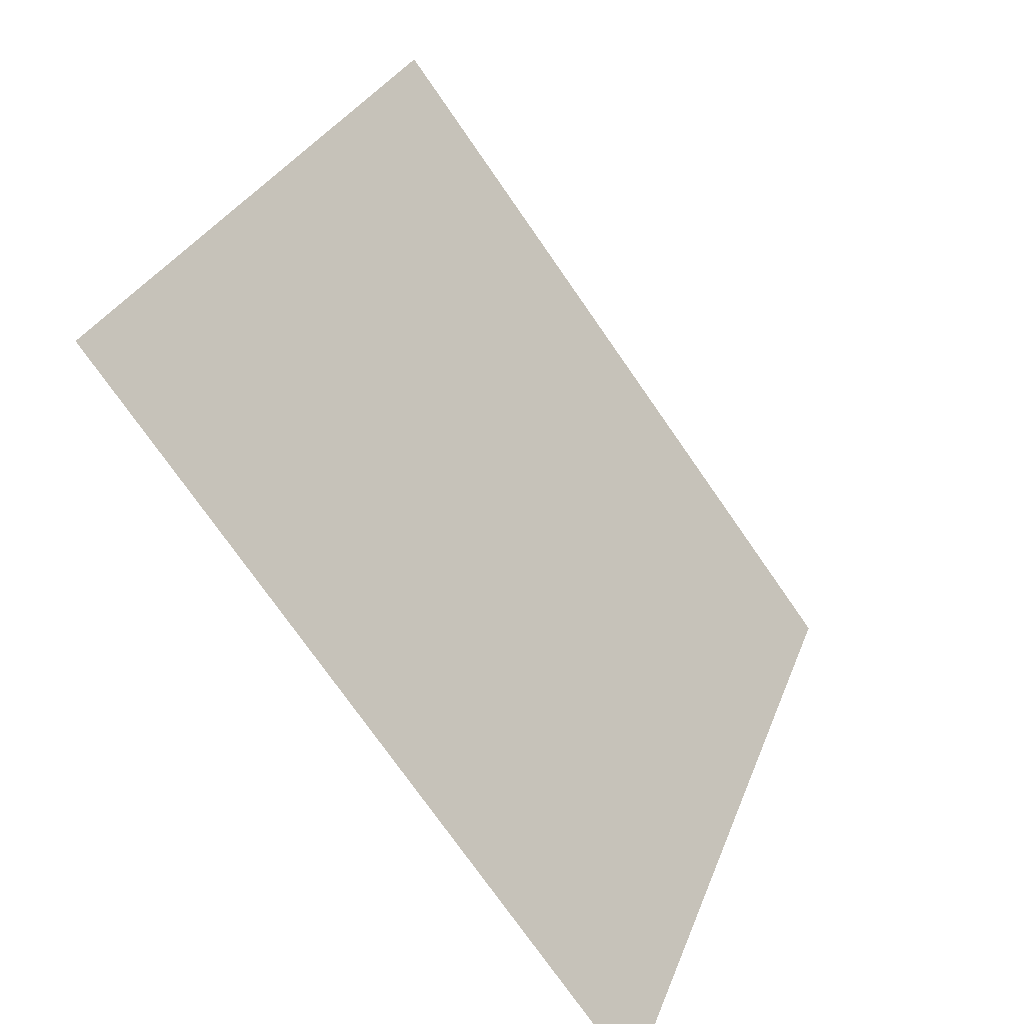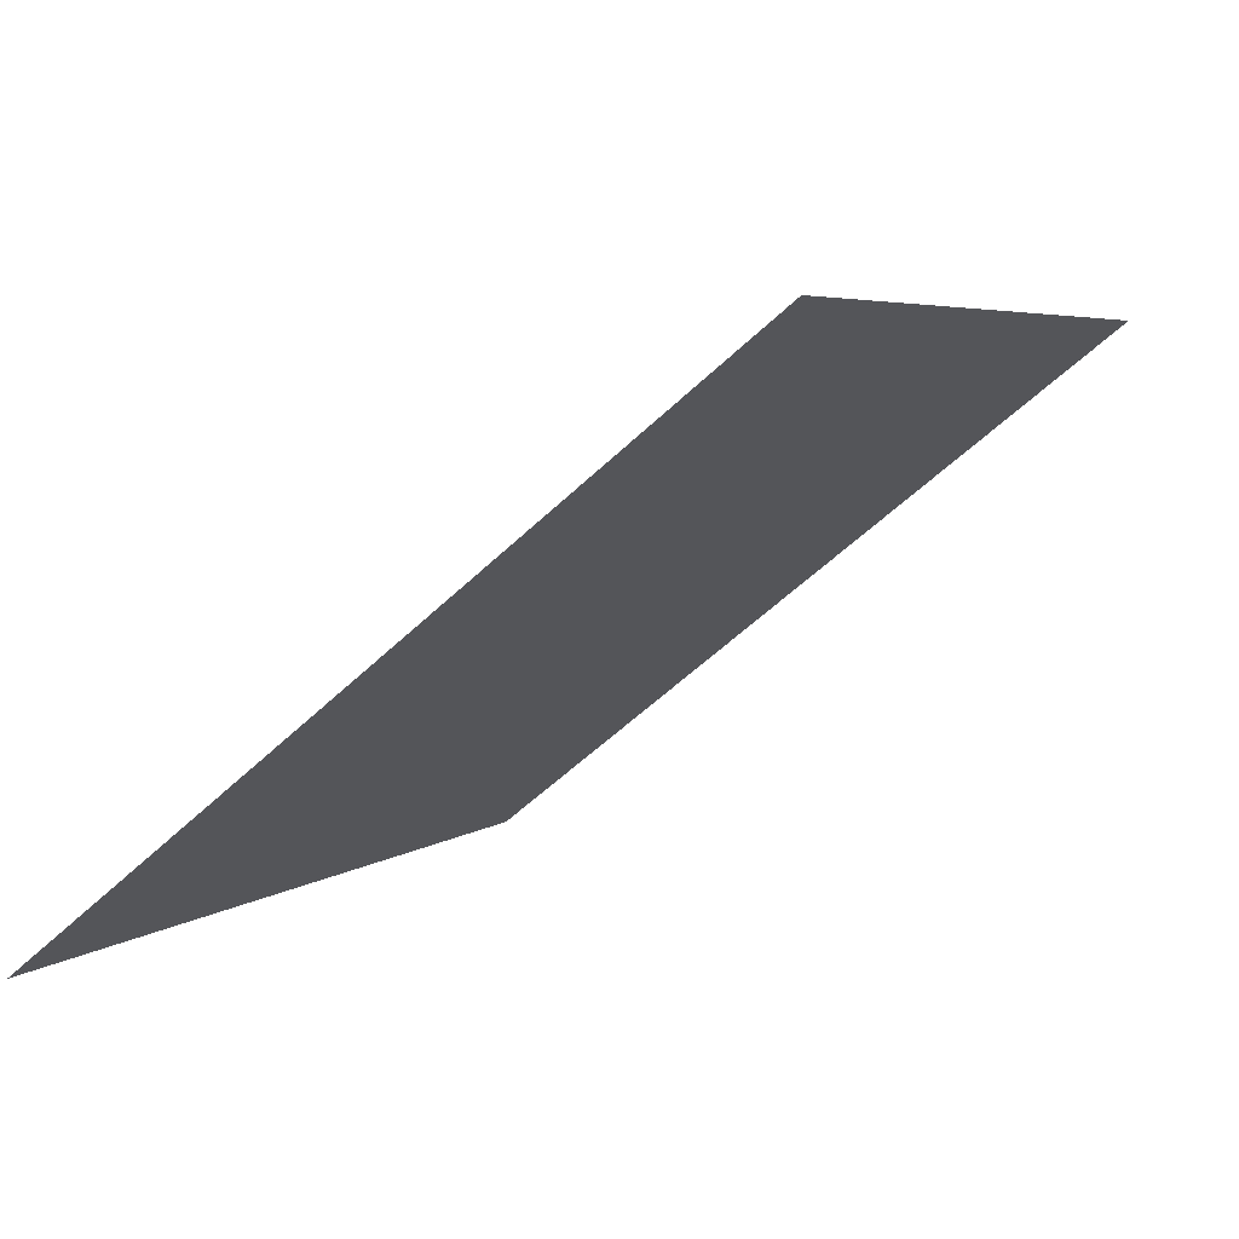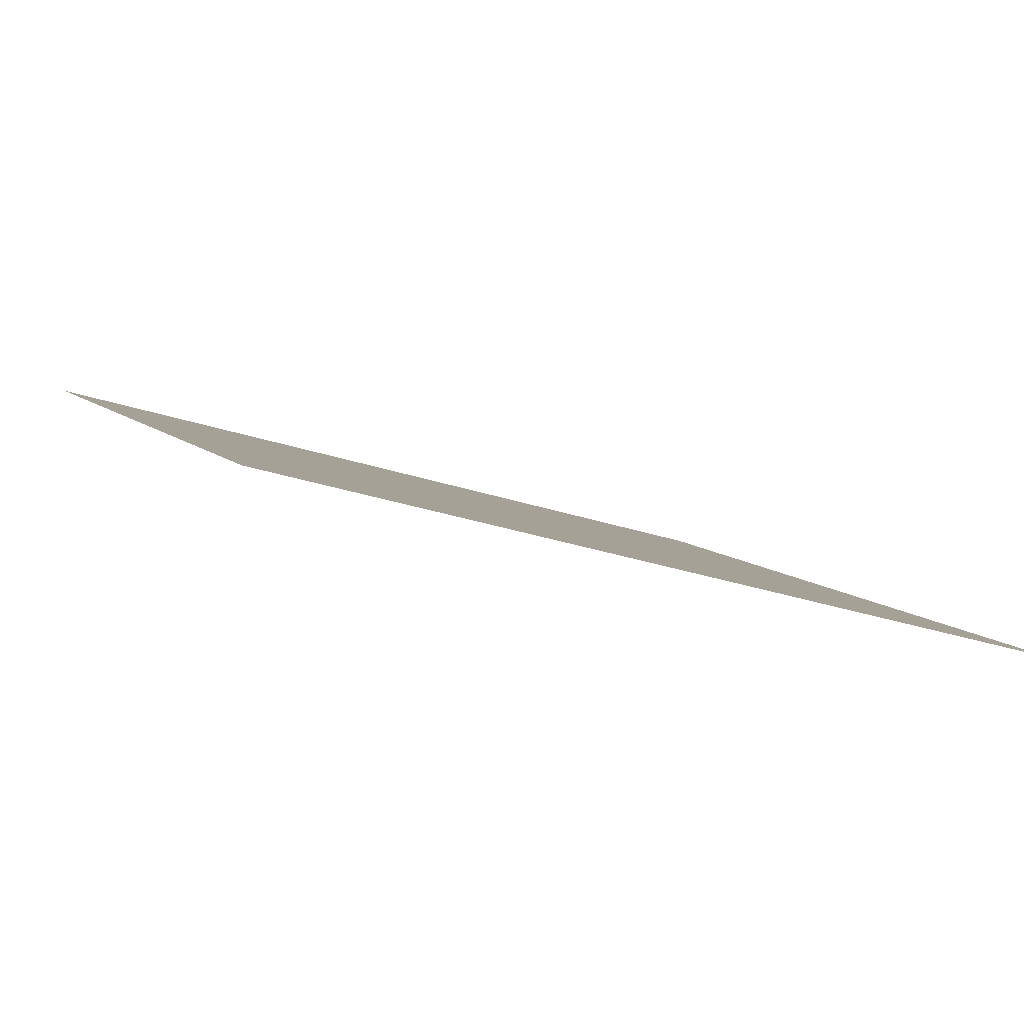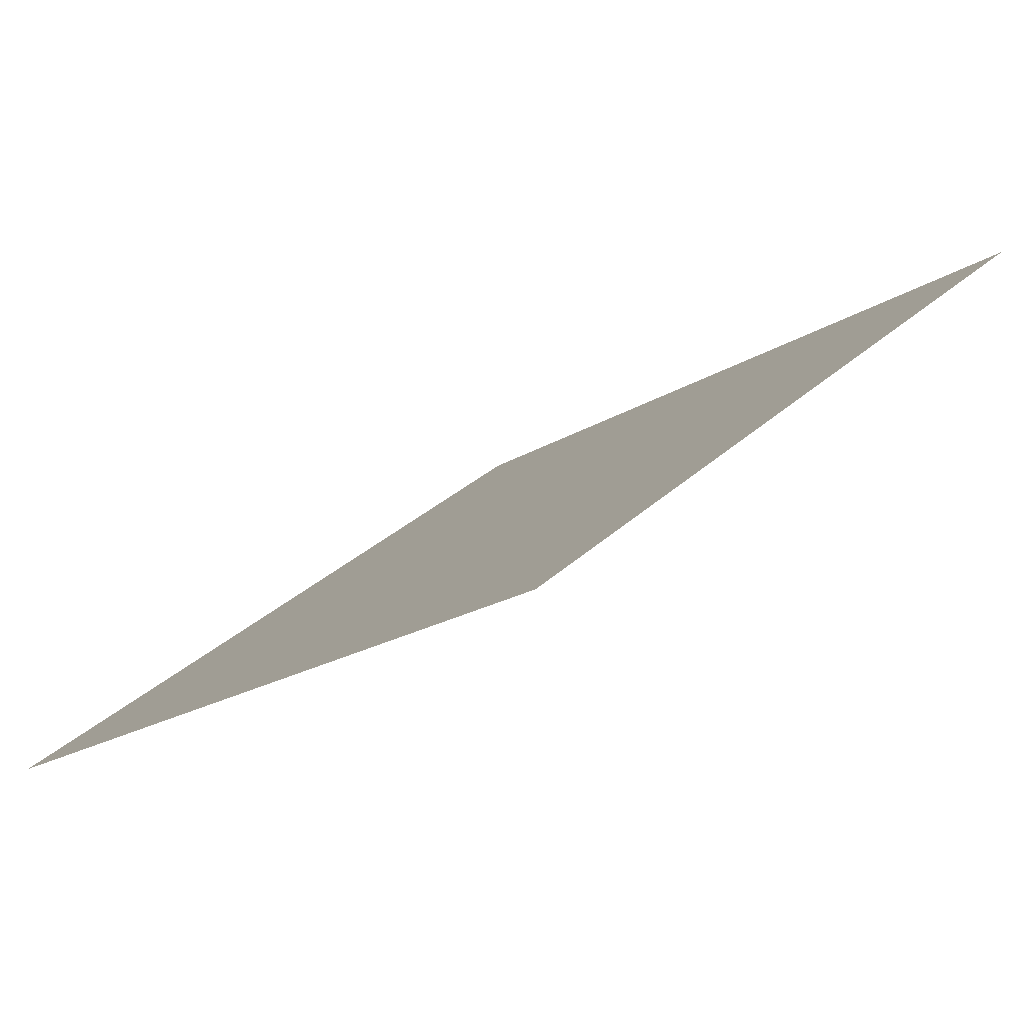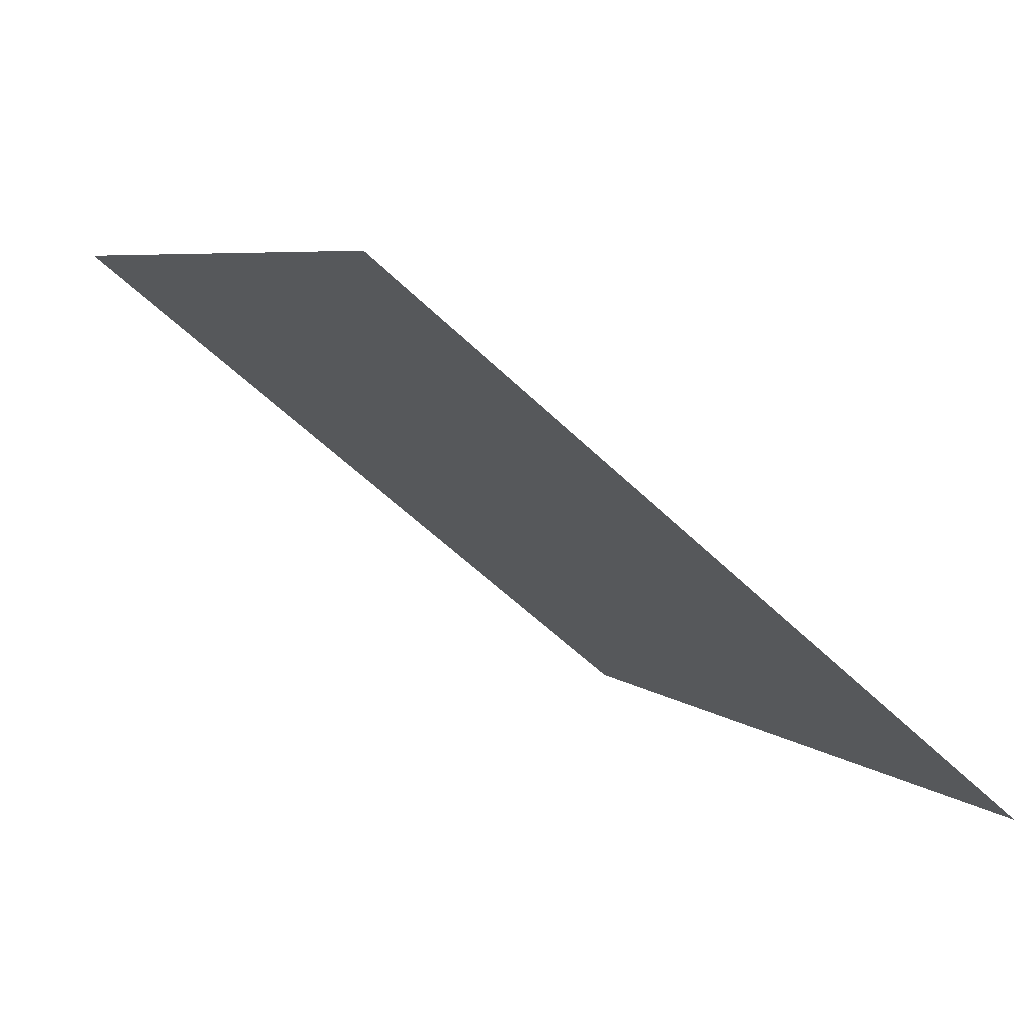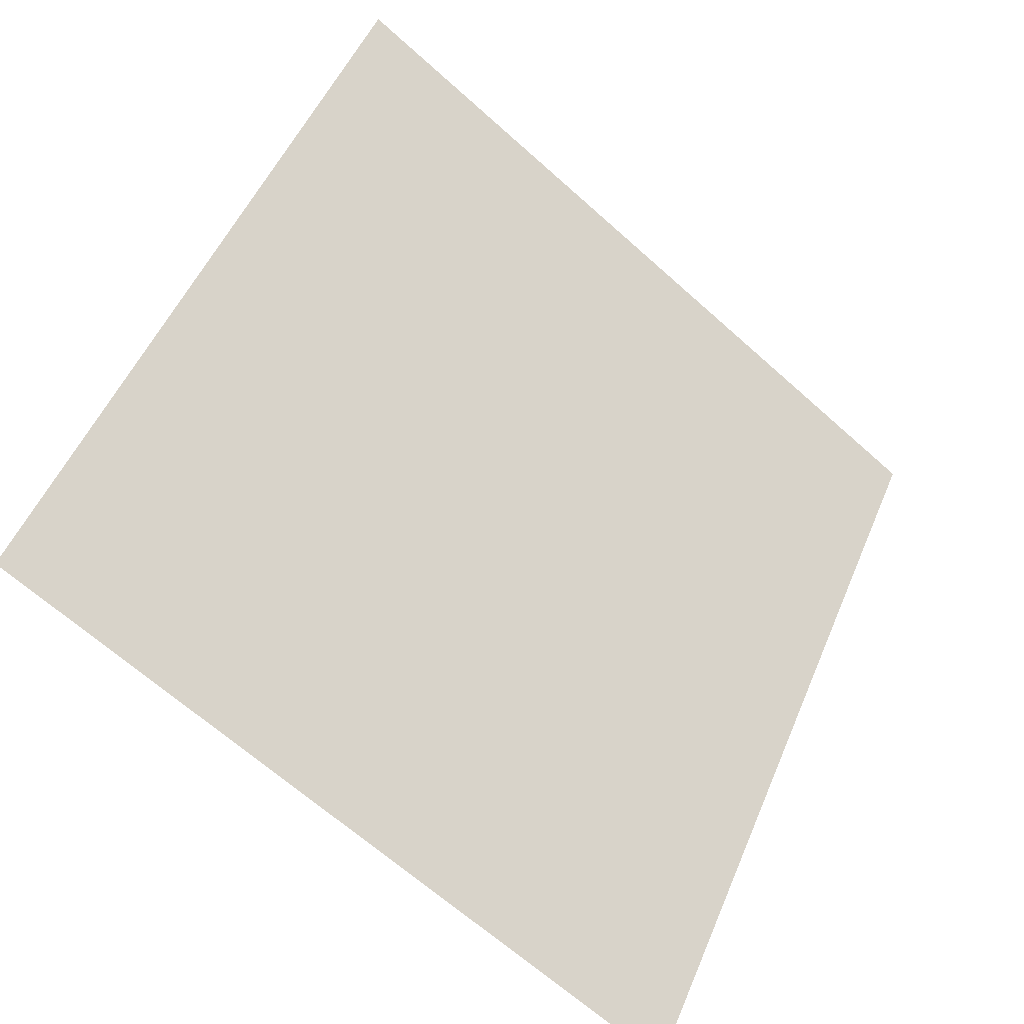
<metadata>
{"format":"obj","ext":"obj","renderer":"f3d","projection":"perspective","resolution":1024,"background":"white","views":[{"elev":28.7,"azim":-73.8,"up":"+Z"},{"elev":-57.2,"azim":43.4,"up":"+Z"},{"elev":-32.3,"azim":154.2,"up":"+Y"},{"elev":-18.0,"azim":-129.9,"up":"+Y"},{"elev":-55.9,"azim":-46.6,"up":"+Z"},{"elev":50.1,"azim":113.0,"up":"+Y"}]}
</metadata>
<code>
v 0.01565 0.8642 0.6121
v 0.009087 0.8644 0.6122
v 0.009206 0.8683 0.6174
v 0.01577 0.8681 0.6174
f 4 3 2 1

</code>
